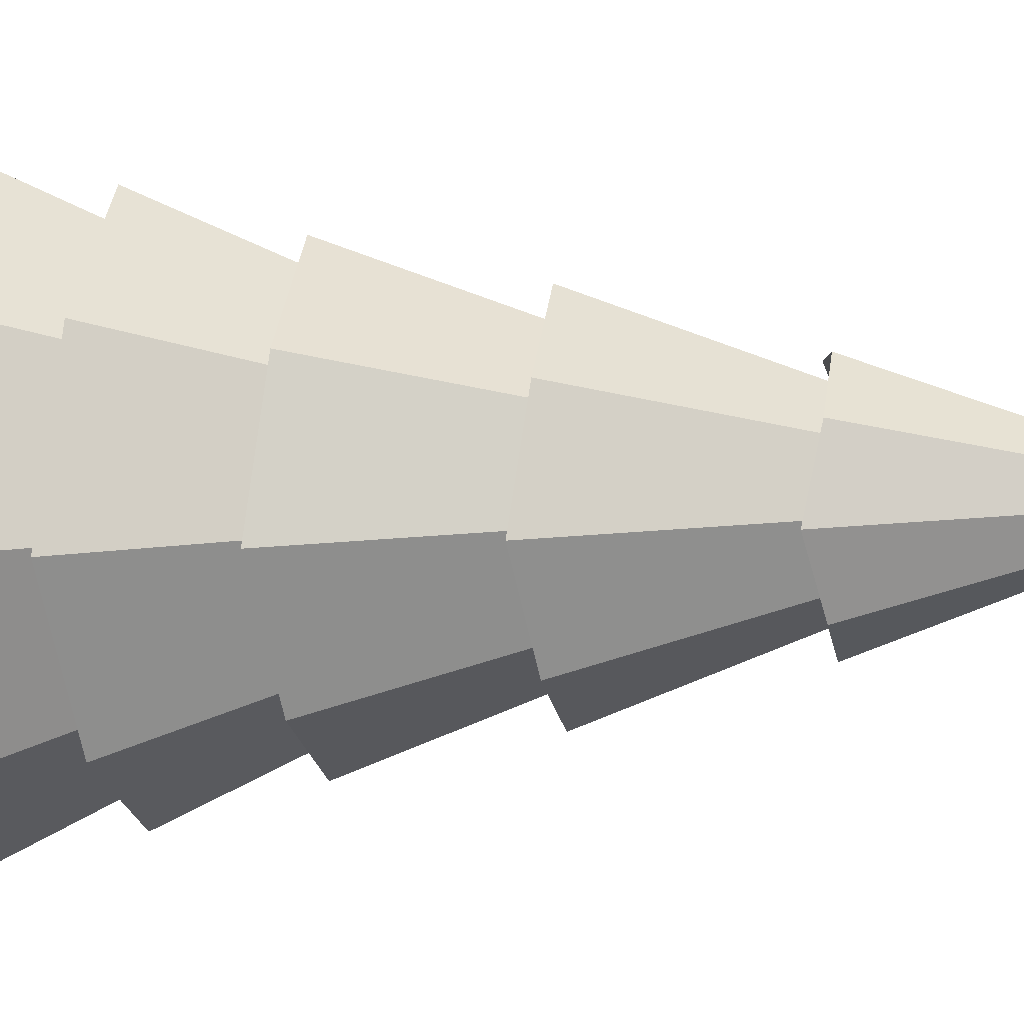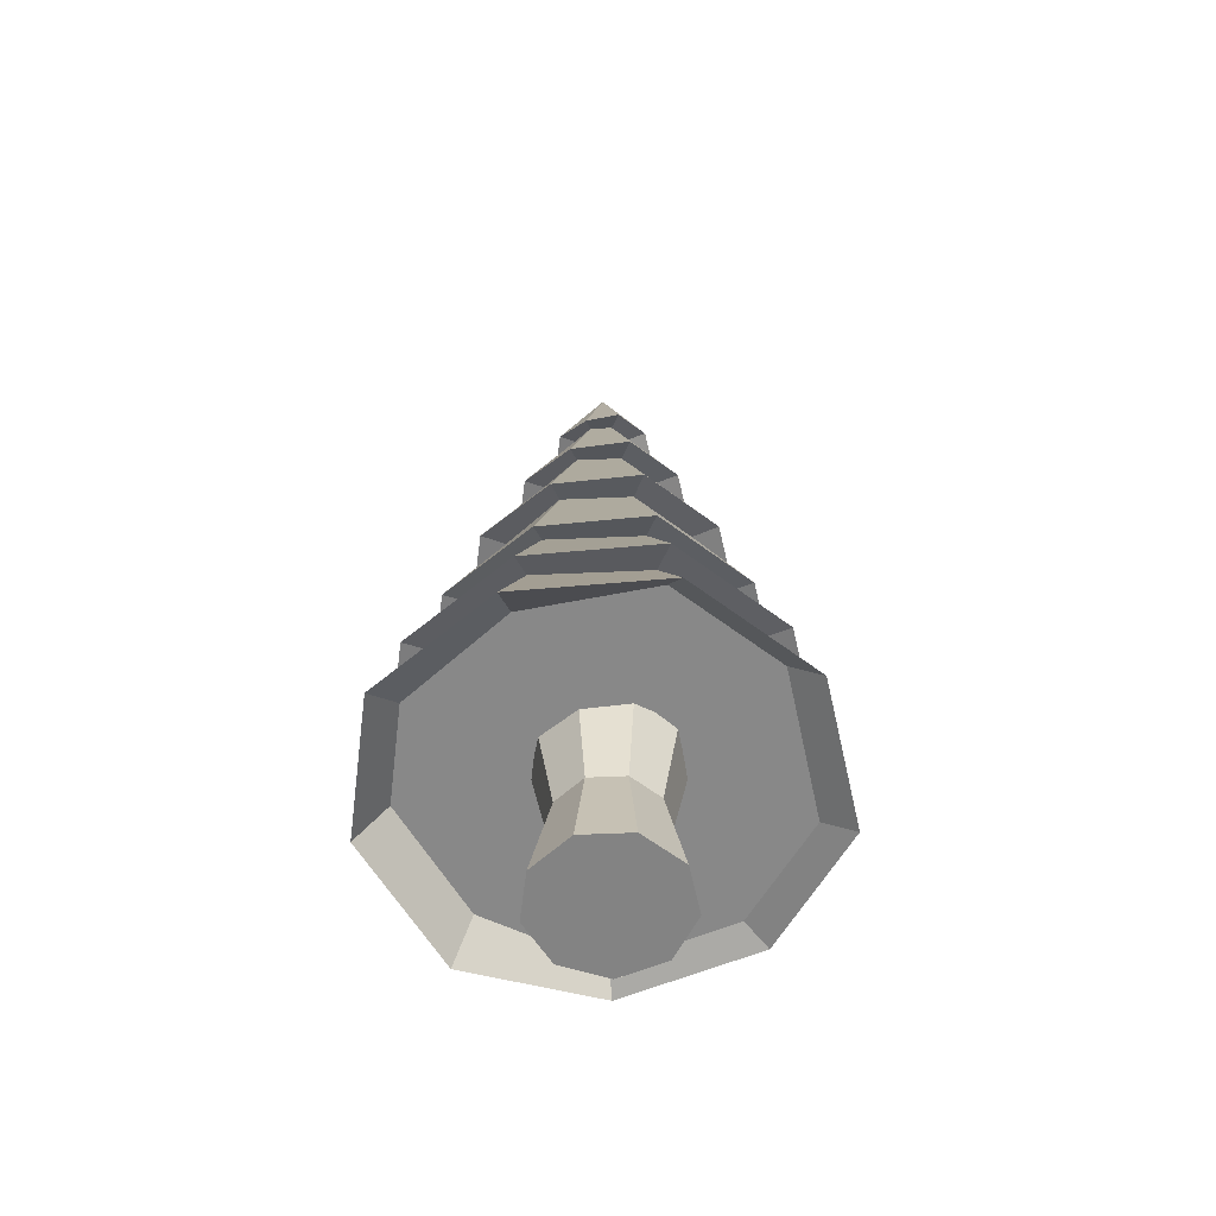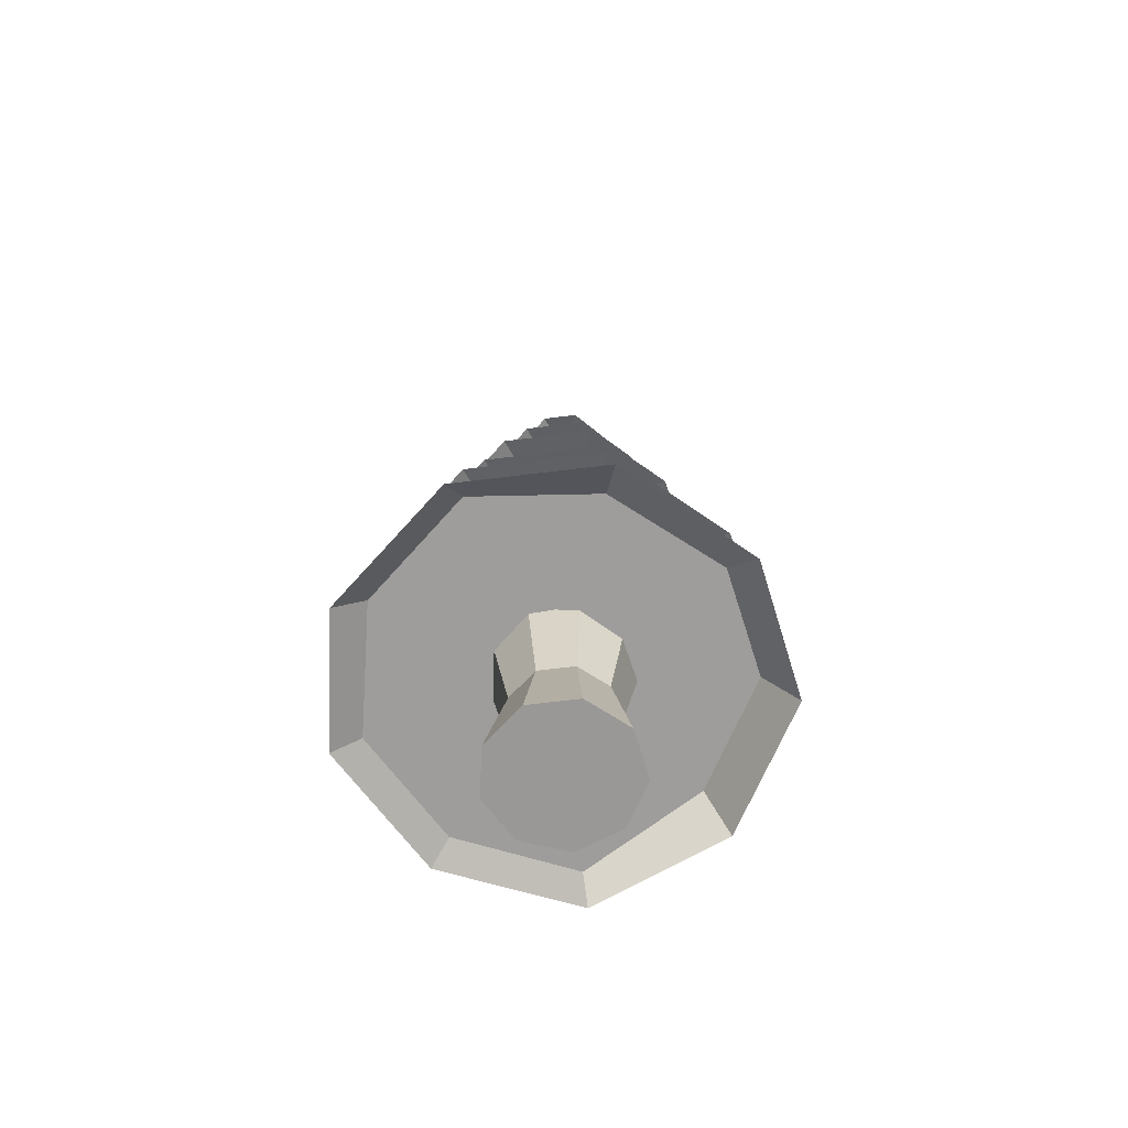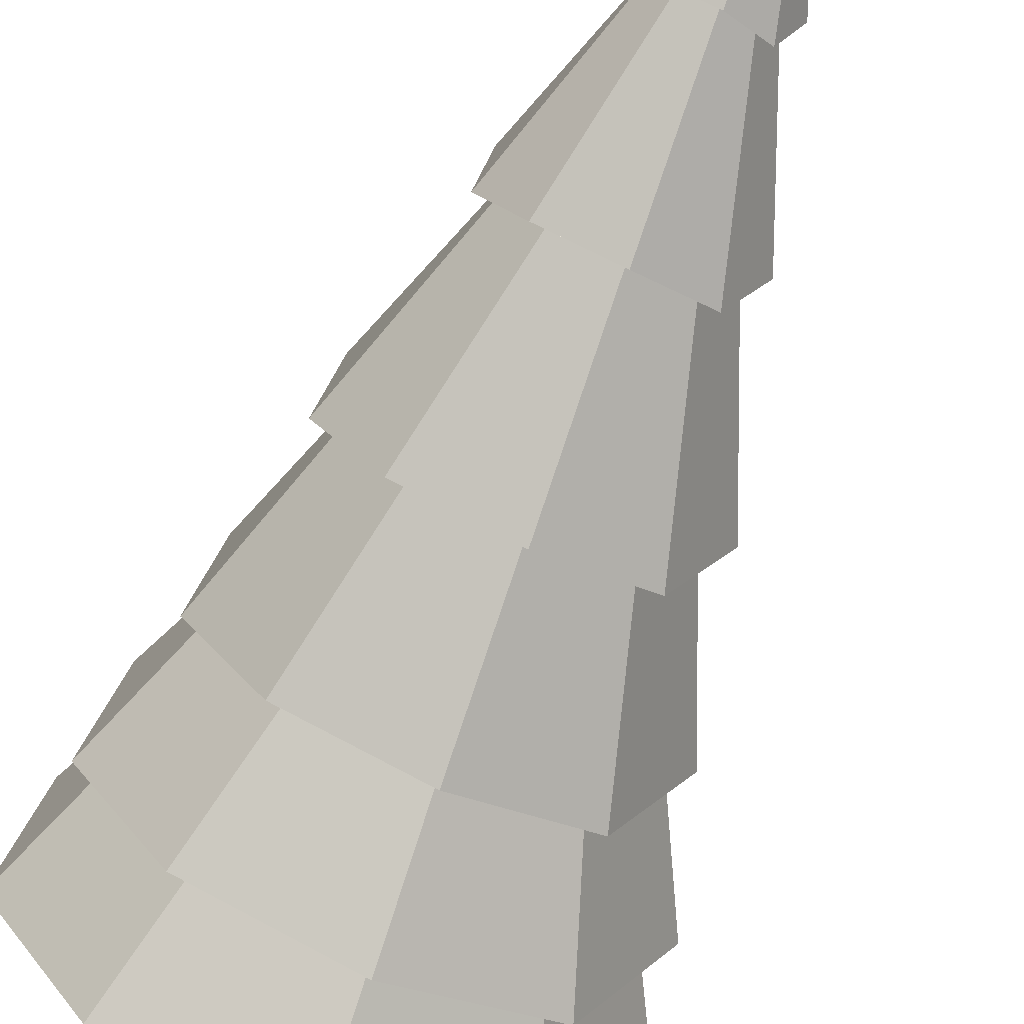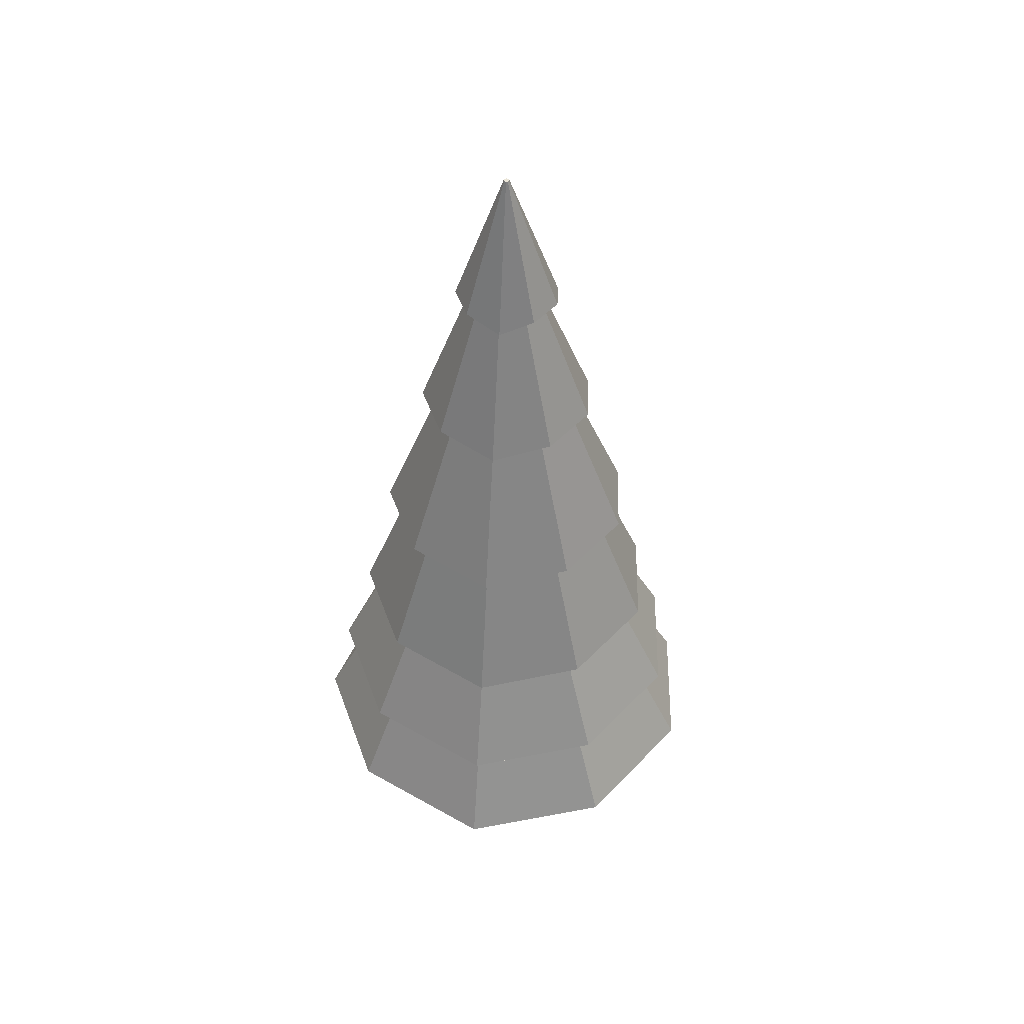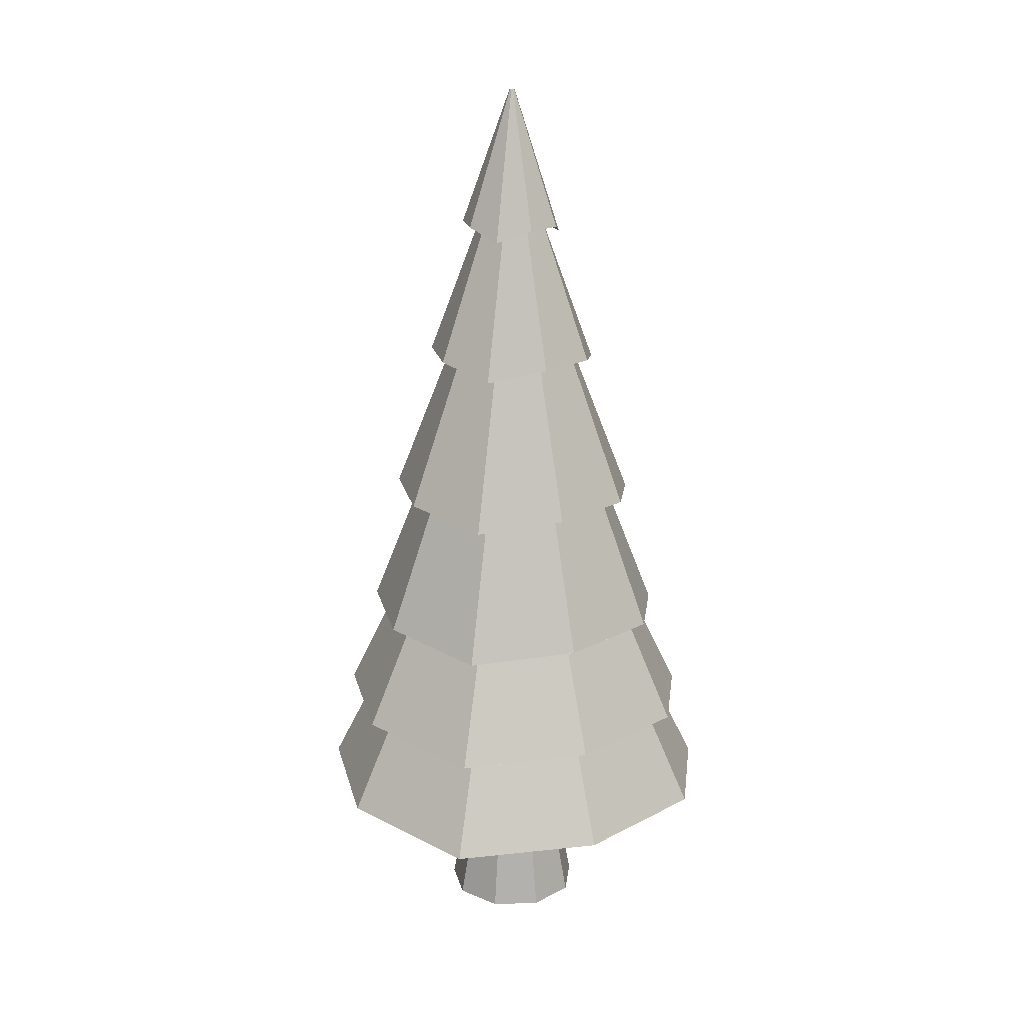
<metadata>
{"format":"obj","ext":"obj","renderer":"f3d","projection":"perspective","resolution":1024,"background":"white","views":[{"elev":-1.7,"azim":100.6,"up":"+Z"},{"elev":-61.0,"azim":122.5,"up":"+Y"},{"elev":-68.6,"azim":47.0,"up":"+Y"},{"elev":-67.1,"azim":159.3,"up":"+Z"},{"elev":47.7,"azim":110.7,"up":"+Y"},{"elev":21.0,"azim":-123.2,"up":"+Y"}]}
</metadata>
<code>
o Cylinder
v 0.01567 4.35 -0.254
v 0.01917 5.111 0.02269
v 0.02874 5.111 0.02617
v 0.1998 4.35 -0.187
v 0.03384 5.111 0.035
v 0.2922 4.287 -0.02341
v 0.03207 5.111 0.04504
v 0.2638 4.35 0.1758
v 0.02426 5.111 0.05159
v 0.1137 4.35 0.3018
v 0.01407 5.111 0.05159
v -0.08793 4.287 0.2956
v 0.006262 5.111 0.04504
v -0.2325 4.35 0.1758
v 0.004492 5.111 0.035
v -0.2665 4.35 -0.01722
v 0.009589 5.111 0.02617
v -0.1741 4.287 -0.1931
v -0.00544 1.074 -0.9394
v 0.6373 1.074 -0.7055
v 0.9794 0.8804 -0.1131
v 0.8606 0.8804 0.5606
v 0.3366 1.074 1
v -0.3531 1.011 0.9941
v -0.8715 0.8804 0.5606
v -0.9902 0.8804 -0.1131
v -0.6538 0.8171 -0.7117
v -1.162 0.829 -0.1502
v -0.8629 1.431 -0.09412
v -0.5696 1.367 -0.618
v -0.7667 0.7657 -0.8515
v -0.00229 1.431 -0.8163
v -0.006855 0.829 -1.12
v -1.023 0.829 0.6403
v -0.7591 1.431 0.4946
v -0.4138 0.7657 1.15
v -0.3068 1.367 0.8726
v 0.3945 0.829 1.156
v 0.2966 1.431 0.8788
v 1.009 0.829 0.6403
v 0.7545 1.431 0.4946
v 1.143 0.7657 -0.1564
v 0.8584 1.431 -0.09412
v 0.7474 0.829 -0.8453
v 0.5595 1.431 -0.6118
v -0.4706 3.577 -0.04772
v -0.163 4.4 0.01007
v -0.1068 4.337 -0.1032
v -0.3091 3.513 -0.3435
v 0.01502 4.4 -0.1393
v 0.01073 3.577 -0.4516
v -0.4126 3.577 0.2816
v -0.1415 4.4 0.1318
v -0.1621 3.513 0.4903
v -0.05241 4.337 0.2051
v 0.1779 3.577 0.4965
v 0.07684 4.4 0.2113
v 0.434 3.577 0.2816
v 0.1716 4.4 0.1318
v 0.4865 3.513 -0.05391
v 0.193 4.4 0.01007
v 0.3249 3.577 -0.3373
v 0.1312 4.4 -0.09701
v 0.005286 2.727 -0.671
v 0.01053 3.629 -0.3151
v 0.2424 3.629 -0.2307
v 0.4638 2.727 -0.5042
v 0.3658 3.629 -0.01698
v 0.7021 2.663 -0.08782
v 0.3229 3.629 0.226
v 0.623 2.727 0.3989
v 0.1339 3.629 0.3846
v 0.2492 2.727 0.7125
v -0.1185 3.566 0.3784
v -0.2443 2.663 0.7063
v -0.3019 3.629 0.226
v -0.6124 2.727 0.3989
v -0.3447 3.629 -0.01698
v -0.6972 2.727 -0.08162
v -0.4588 2.663 -0.5104
v -0.2269 3.566 -0.2369
v -0.8642 1.963 -0.1057
v -0.5452 2.779 -0.04683
v -0.3595 2.715 -0.3843
v -0.5696 1.899 -0.632
v 0.005569 2.779 -0.509
v 0.000399 1.963 -0.8312
v -0.76 1.963 0.4858
v -0.4788 2.779 0.3299
v -0.3055 1.899 0.8656
v -0.1913 2.715 0.5696
v 0.3007 1.963 0.8718
v 0.1968 2.779 0.5758
v 0.7608 1.963 0.4858
v 0.4899 2.779 0.3299
v 0.8594 1.899 -0.1119
v 0.5563 2.779 -0.04683
v 0.5648 1.963 -0.6258
v 0.3651 2.779 -0.3781
v -0.003388 1.371 -0.9971
v 0.001149 2.02 -0.6818
v 0.4744 2.02 -0.5096
v 0.6699 1.371 -0.7521
v 0.7262 2.02 -0.07343
v 1.023 1.308 -0.1377
v 0.6387 2.02 0.4225
v 0.9038 1.371 0.5741
v 0.253 2.02 0.7462
v 0.3549 1.371 1.035
v -0.2563 1.957 0.7401
v -0.3673 1.308 1.028
v -0.6364 2.02 0.4225
v -0.9105 1.371 0.5741
v -0.7239 2.02 -0.07343
v -1.035 1.371 -0.1315
v -0.6823 1.308 -0.7583
v -0.4777 1.957 -0.5158
v -0.01889 0.5695 -0.2644
v -0.01889 1.164 -0.373
v 0.2311 1.164 -0.2821
v 0.1613 0.5695 -0.1989
v 0.3641 1.164 -0.05171
v 0.2571 0.5695 -0.03285
v 0.3179 1.164 0.2102
v 0.2238 0.5695 0.1559
v 0.1141 1.164 0.3812
v 0.07697 0.5695 0.2792
v -0.1519 1.164 0.3812
v -0.1147 0.5695 0.2792
v -0.3556 1.164 0.2102
v -0.2616 0.5695 0.1559
v -0.4018 1.164 -0.05171
v -0.2949 0.5695 -0.03285
v -0.2688 1.164 -0.2821
v -0.199 0.5695 -0.1989
v -0.01889 -0.01171 -0.373
v 0.2311 -0.01171 -0.2821
v 0.3641 -0.01171 -0.05171
v 0.3179 -0.01171 0.2102
v 0.1141 -0.01171 0.3812
v -0.1519 -0.01171 0.3812
v -0.3556 -0.01171 0.2102
v -0.4018 -0.01171 -0.05171
v -0.2688 -0.01171 -0.2821
f 118 119 120 121
f 121 120 122 123
f 123 122 124 125
f 125 124 126 127
f 127 126 128 129
f 129 128 130 131
f 131 130 132 133
f 120 119 134 132 130 128 126 124 122
f 135 134 119 118
f 133 132 134 135
f 136 137 138 139 140 141 142 143 144
f 143 133 135 144
f 144 135 118 136
f 142 131 133 143
f 141 129 131 142
f 140 127 129 141
f 139 125 127 140
f 138 123 125 139
f 137 121 123 138
f 136 118 121 137
f 1 2 3 4
f 4 3 5 6
f 6 5 7 8
f 8 7 9 10
f 10 9 11 12
f 12 11 13 14
f 14 13 15 16
f 3 2 17 15 13 11 9 7 5
f 18 17 2 1
f 16 15 17 18
f 19 20 21 22 23 24 25 26 27
f 28 29 30 31
f 31 30 32 33
f 34 35 29 28
f 36 37 35 34
f 38 39 37 36
f 40 41 39 38
f 42 43 41 40
f 44 45 43 42
f 33 32 45 44
f 46 47 48 49
f 49 48 50 51
f 52 53 47 46
f 54 55 53 52
f 56 57 55 54
f 58 59 57 56
f 60 61 59 58
f 62 63 61 60
f 51 50 63 62
f 64 65 66 67
f 67 66 68 69
f 69 68 70 71
f 71 70 72 73
f 73 72 74 75
f 75 74 76 77
f 77 76 78 79
f 80 81 65 64
f 79 78 81 80
f 82 83 84 85
f 85 84 86 87
f 88 89 83 82
f 90 91 89 88
f 92 93 91 90
f 94 95 93 92
f 96 97 95 94
f 98 99 97 96
f 87 86 99 98
f 100 101 102 103
f 103 102 104 105
f 105 104 106 107
f 107 106 108 109
f 109 108 110 111
f 111 110 112 113
f 113 112 114 115
f 116 117 101 100
f 115 114 117 116
f 47 16 18 48
f 48 18 1 50
f 53 14 16 47
f 55 12 14 53
f 57 10 12 55
f 59 8 10 57
f 61 6 8 59
f 63 4 6 61
f 50 1 4 63
f 65 51 62 66
f 66 62 60 68
f 68 60 58 70
f 70 58 56 72
f 72 56 54 74
f 74 54 52 76
f 76 52 46 78
f 81 49 51 65
f 78 46 49 81
f 83 79 80 84
f 84 80 64 86
f 89 77 79 83
f 91 75 77 89
f 93 73 75 91
f 95 71 73 93
f 97 69 71 95
f 99 67 69 97
f 86 64 67 99
f 101 87 98 102
f 102 98 96 104
f 104 96 94 106
f 106 94 92 108
f 108 92 90 110
f 110 90 88 112
f 112 88 82 114
f 117 85 87 101
f 114 82 85 117
f 29 115 116 30
f 30 116 100 32
f 35 113 115 29
f 37 111 113 35
f 39 109 111 37
f 41 107 109 39
f 43 105 107 41
f 45 103 105 43
f 32 100 103 45
f 19 33 44 20
f 20 44 42 21
f 21 42 40 22
f 22 40 38 23
f 23 38 36 24
f 24 36 34 25
f 25 34 28 26
f 27 31 33 19
f 26 28 31 27

</code>
